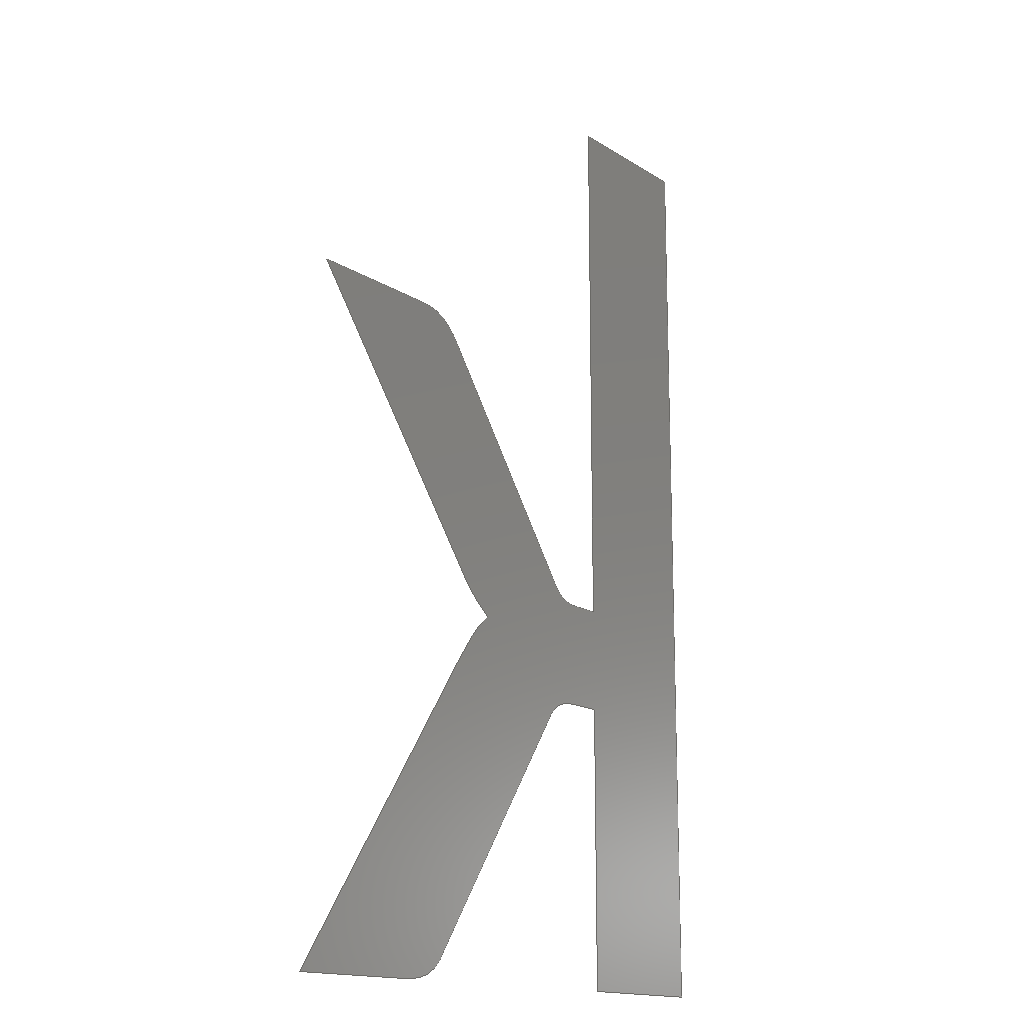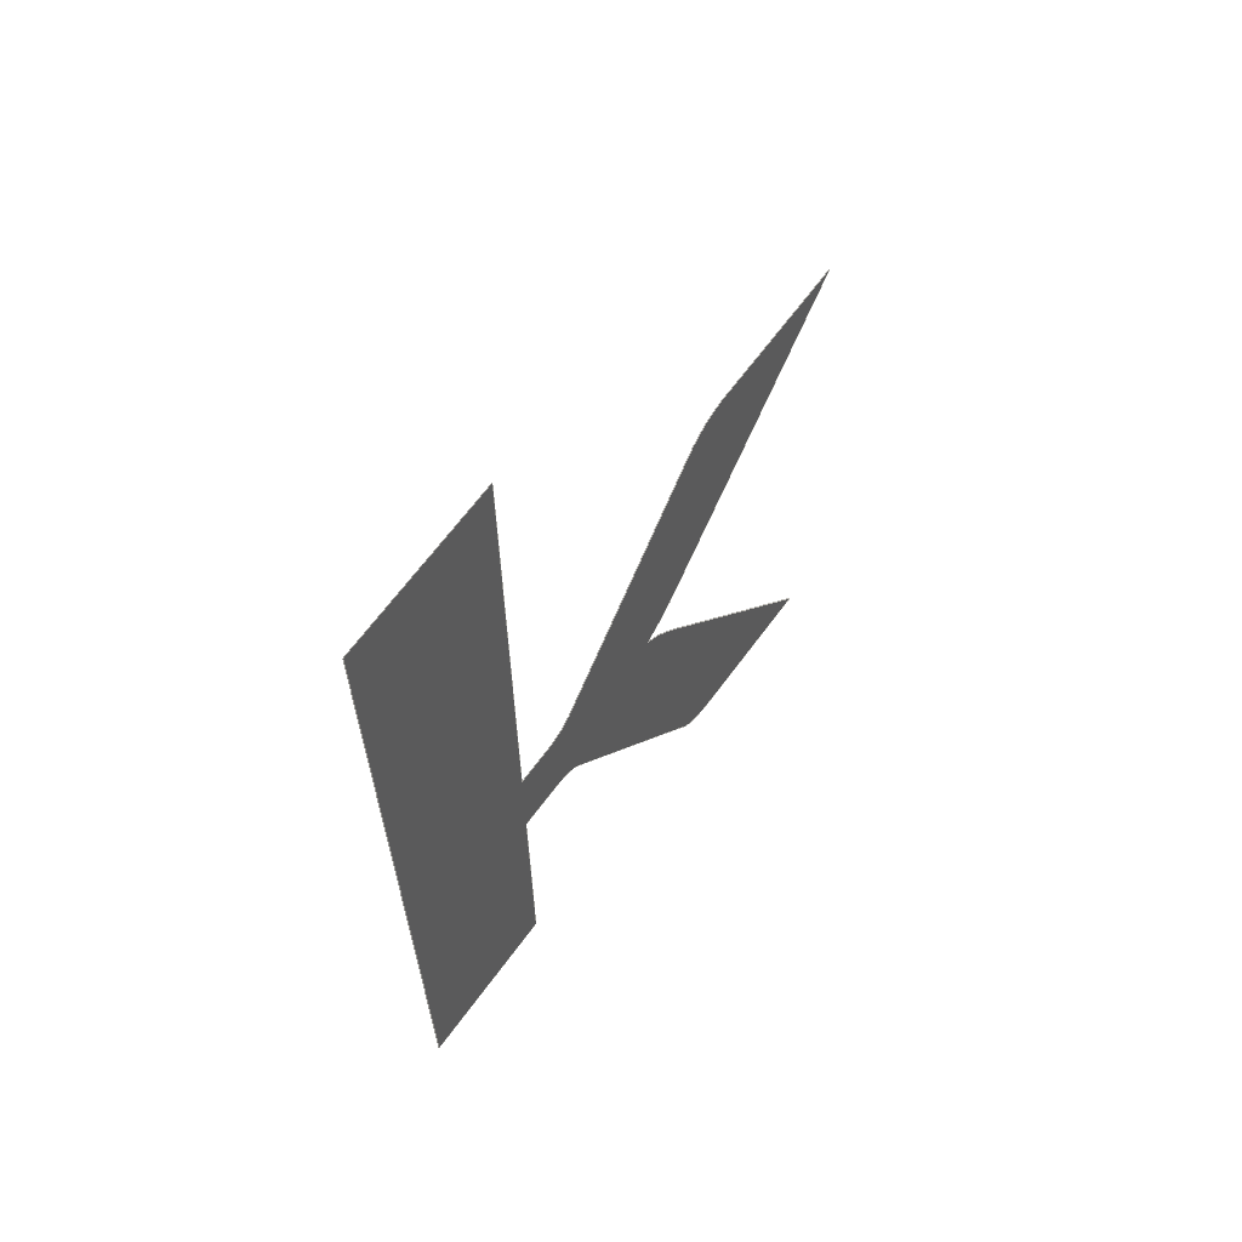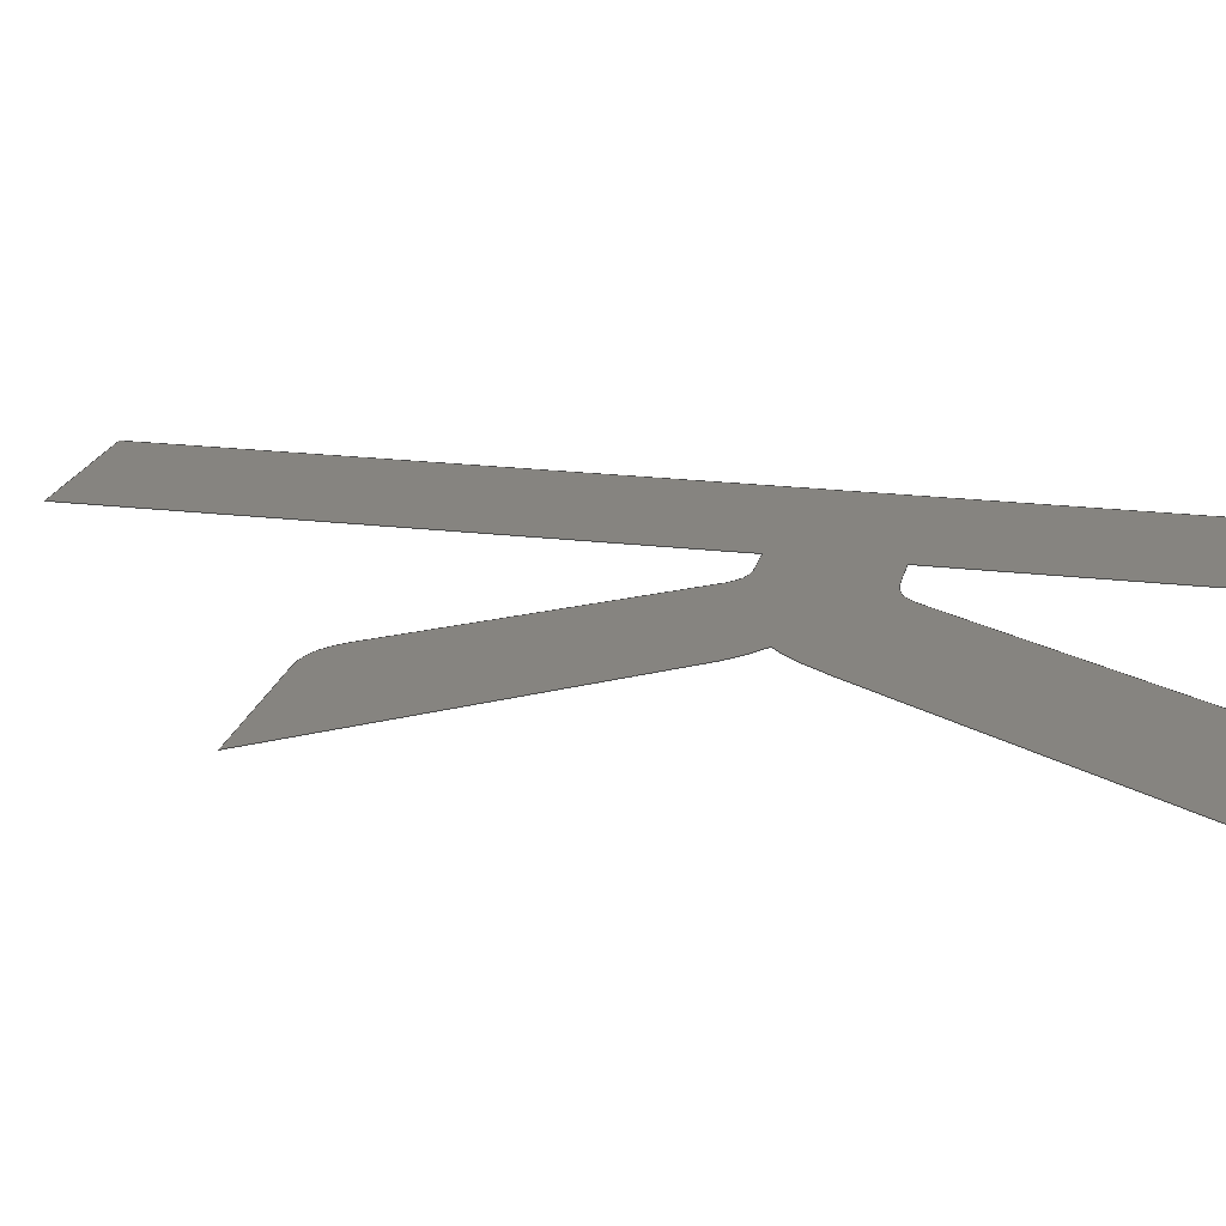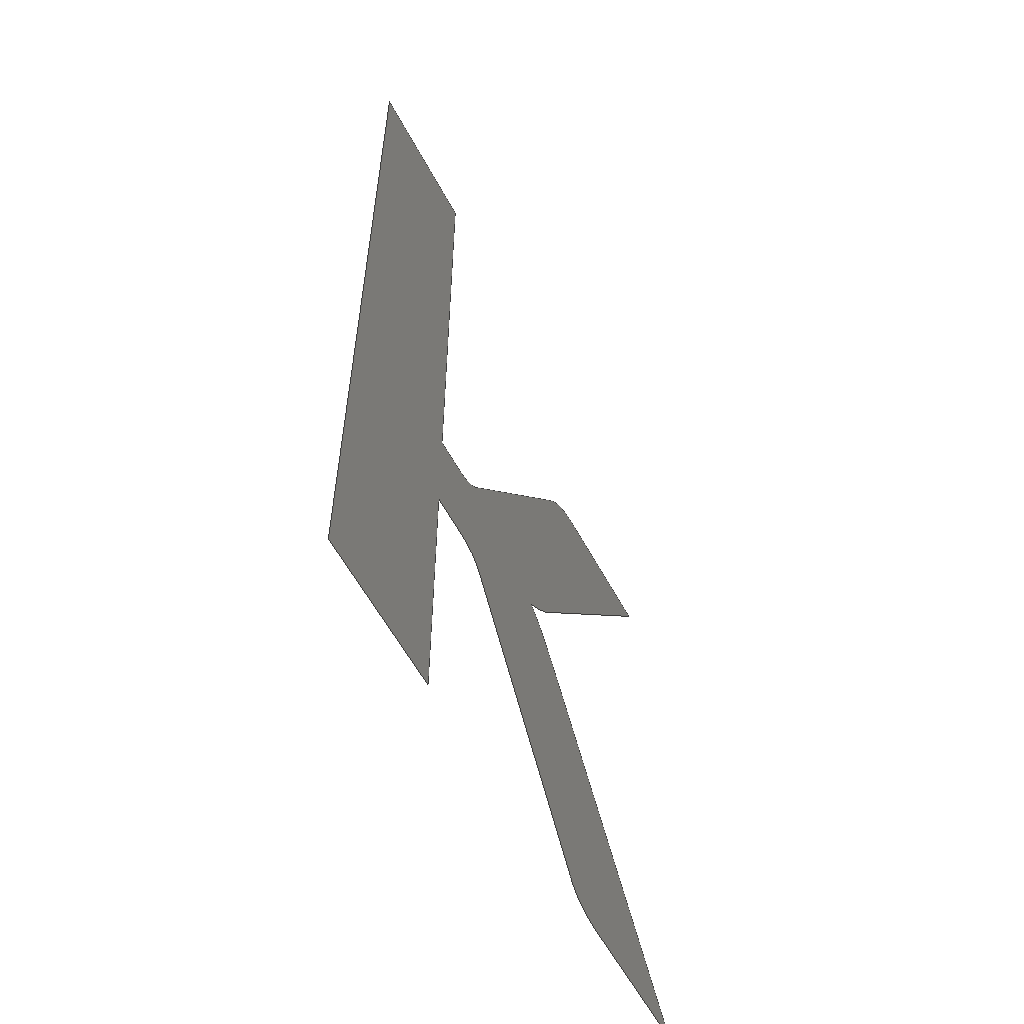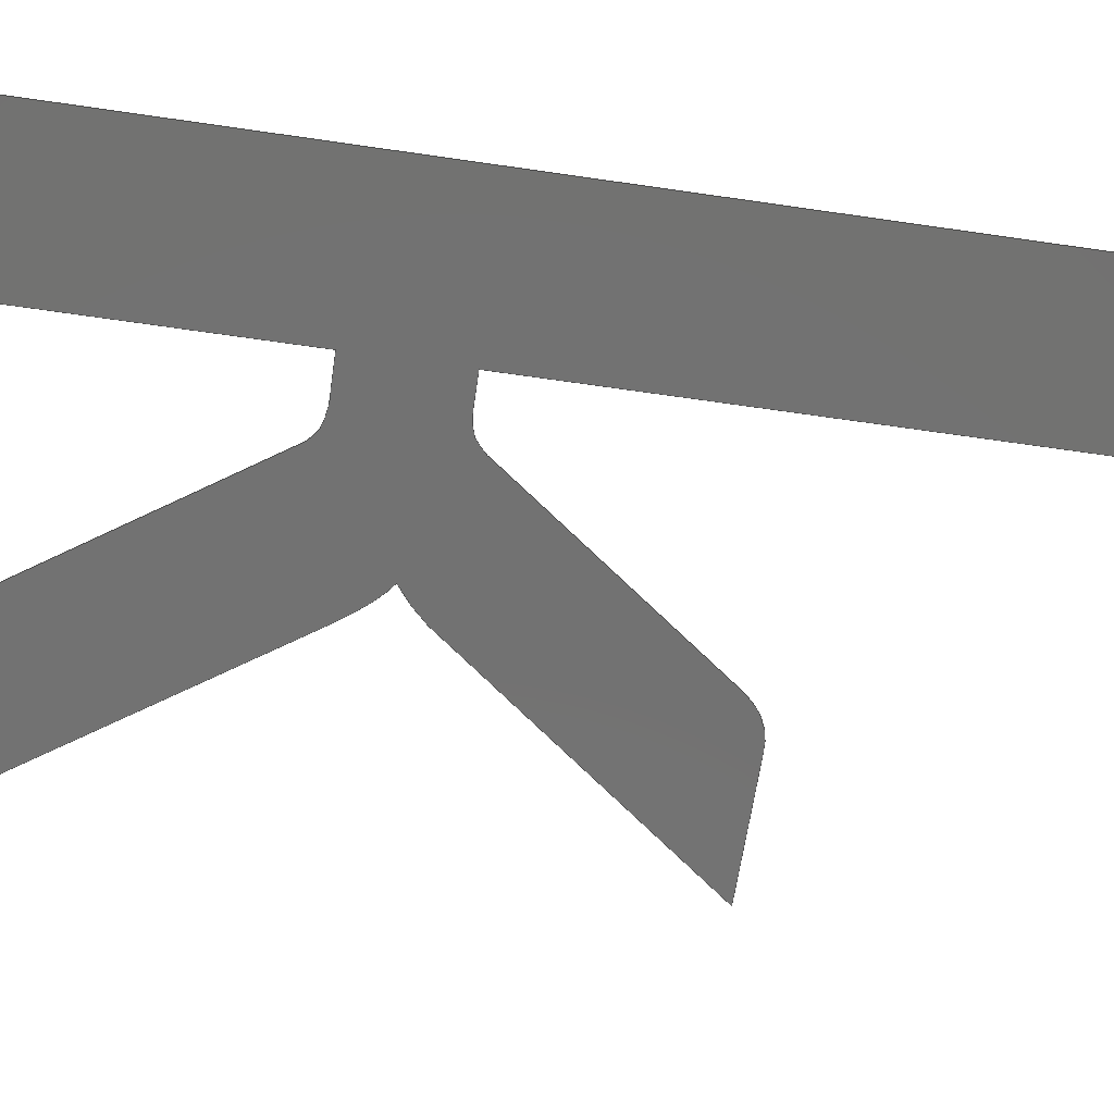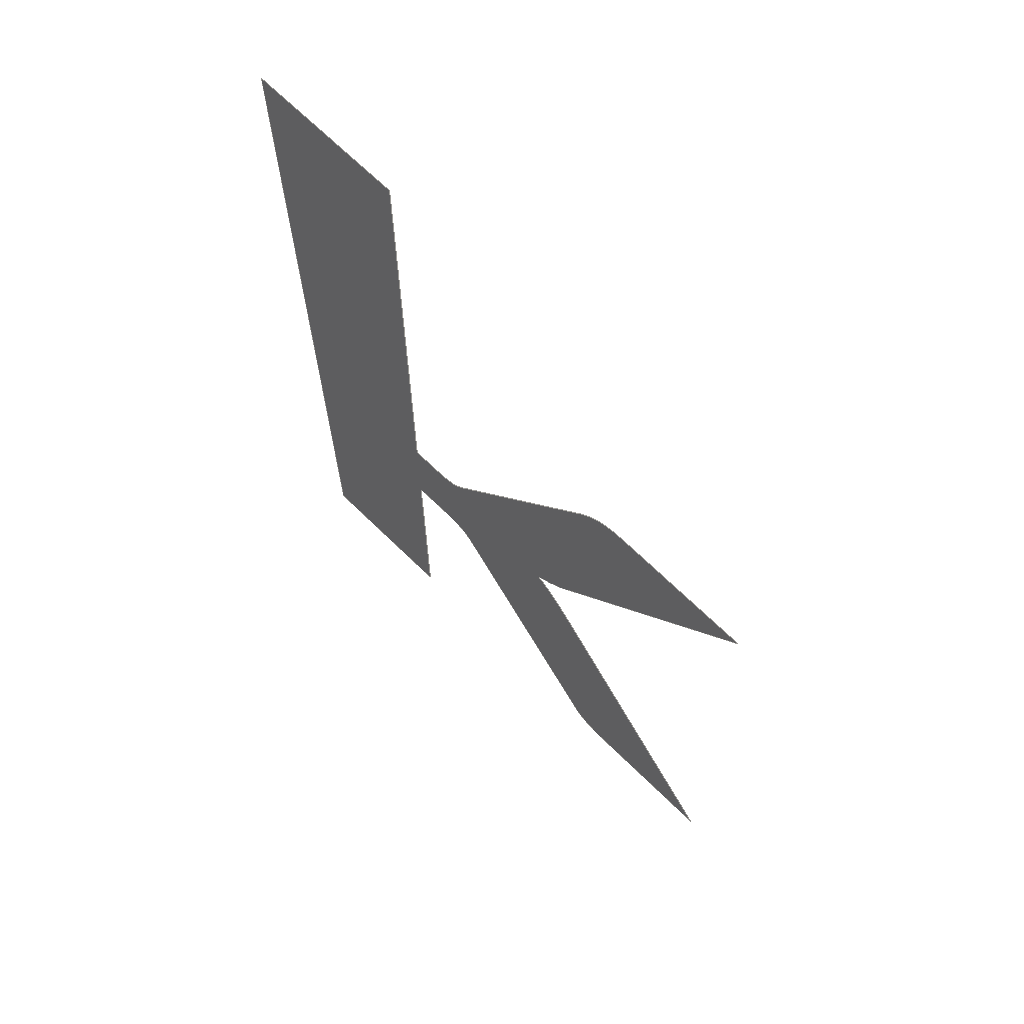
<metadata>
{"format":"step","ext":"step","renderer":"f3d","projection":"perspective","resolution":1024,"background":"white","views":[{"elev":-15.5,"azim":127.4,"up":"+Z"},{"elev":65.6,"azim":-53.7,"up":"+Z"},{"elev":20.5,"azim":102.6,"up":"+Y"},{"elev":-58.7,"azim":-61.9,"up":"+Z"},{"elev":-64.1,"azim":-98.4,"up":"+Y"},{"elev":68.4,"azim":44.5,"up":"+Z"}]}
</metadata>
<code>
ISO-10303-21;
DATA;
#1=SHAPE_REPRESENTATION_RELATIONSHIP('','',#120,#2);
#2=MANIFOLD_SURFACE_SHAPE_REPRESENTATION('',(#118),#221);
#3=CIRCLE('',#123,0.08478);
#4=CIRCLE('',#124,0.05373);
#5=CIRCLE('',#125,0.0572);
#6=CIRCLE('',#126,0.09832);
#7=CIRCLE('',#127,0.1538);
#8=CIRCLE('',#128,0.2096);
#9=CIRCLE('',#129,0.07445);
#10=CIRCLE('',#130,0.0961);
#11=CIRCLE('',#131,0.06665);
#12=CIRCLE('',#132,0.07628);
#13=ORIENTED_EDGE('',*,*,#37,.F.);
#14=ORIENTED_EDGE('',*,*,#38,.F.);
#15=ORIENTED_EDGE('',*,*,#39,.F.);
#16=ORIENTED_EDGE('',*,*,#40,.F.);
#17=ORIENTED_EDGE('',*,*,#41,.F.);
#18=ORIENTED_EDGE('',*,*,#42,.F.);
#19=ORIENTED_EDGE('',*,*,#43,.F.);
#20=ORIENTED_EDGE('',*,*,#44,.F.);
#21=ORIENTED_EDGE('',*,*,#45,.F.);
#22=ORIENTED_EDGE('',*,*,#46,.F.);
#23=ORIENTED_EDGE('',*,*,#47,.F.);
#24=ORIENTED_EDGE('',*,*,#48,.F.);
#25=ORIENTED_EDGE('',*,*,#49,.F.);
#26=ORIENTED_EDGE('',*,*,#50,.F.);
#27=ORIENTED_EDGE('',*,*,#51,.F.);
#28=ORIENTED_EDGE('',*,*,#52,.F.);
#29=ORIENTED_EDGE('',*,*,#53,.F.);
#30=ORIENTED_EDGE('',*,*,#54,.F.);
#31=ORIENTED_EDGE('',*,*,#55,.F.);
#32=ORIENTED_EDGE('',*,*,#56,.F.);
#33=ORIENTED_EDGE('',*,*,#57,.F.);
#34=ORIENTED_EDGE('',*,*,#58,.F.);
#35=ORIENTED_EDGE('',*,*,#59,.F.);
#36=ORIENTED_EDGE('',*,*,#60,.F.);
#37=EDGE_CURVE('',#61,#62,#85,.T.);
#38=EDGE_CURVE('',#63,#61,#86,.T.);
#39=EDGE_CURVE('',#64,#63,#87,.T.);
#40=EDGE_CURVE('',#65,#64,#88,.T.);
#41=EDGE_CURVE('',#66,#65,#89,.T.);
#42=EDGE_CURVE('',#67,#66,#90,.T.);
#43=EDGE_CURVE('',#68,#67,#3,.T.);
#44=EDGE_CURVE('',#69,#68,#4,.T.);
#45=EDGE_CURVE('',#70,#69,#91,.T.);
#46=EDGE_CURVE('',#71,#70,#5,.T.);
#47=EDGE_CURVE('',#72,#71,#6,.T.);
#48=EDGE_CURVE('',#73,#72,#92,.T.);
#49=EDGE_CURVE('',#74,#73,#93,.T.);
#50=EDGE_CURVE('',#75,#74,#94,.T.);
#51=EDGE_CURVE('',#76,#75,#7,.T.);
#52=EDGE_CURVE('',#77,#76,#8,.T.);
#53=EDGE_CURVE('',#78,#77,#95,.T.);
#54=EDGE_CURVE('',#79,#78,#96,.T.);
#55=EDGE_CURVE('',#80,#79,#9,.T.);
#56=EDGE_CURVE('',#81,#80,#10,.T.);
#57=EDGE_CURVE('',#82,#81,#97,.T.);
#58=EDGE_CURVE('',#83,#82,#11,.T.);
#59=EDGE_CURVE('',#84,#83,#12,.T.);
#60=EDGE_CURVE('',#62,#84,#98,.T.);
#61=VERTEX_POINT('',#174);
#62=VERTEX_POINT('',#175);
#63=VERTEX_POINT('',#177);
#64=VERTEX_POINT('',#179);
#65=VERTEX_POINT('',#181);
#66=VERTEX_POINT('',#183);
#67=VERTEX_POINT('',#185);
#68=VERTEX_POINT('',#187);
#69=VERTEX_POINT('',#189);
#70=VERTEX_POINT('',#191);
#71=VERTEX_POINT('',#193);
#72=VERTEX_POINT('',#195);
#73=VERTEX_POINT('',#197);
#74=VERTEX_POINT('',#199);
#75=VERTEX_POINT('',#201);
#76=VERTEX_POINT('',#203);
#77=VERTEX_POINT('',#205);
#78=VERTEX_POINT('',#207);
#79=VERTEX_POINT('',#209);
#80=VERTEX_POINT('',#211);
#81=VERTEX_POINT('',#213);
#82=VERTEX_POINT('',#215);
#83=VERTEX_POINT('',#217);
#84=VERTEX_POINT('',#219);
#85=LINE('',#173,#99);
#86=LINE('',#176,#100);
#87=LINE('',#178,#101);
#88=LINE('',#180,#102);
#89=LINE('',#182,#103);
#90=LINE('',#184,#104);
#91=LINE('',#190,#105);
#92=LINE('',#196,#106);
#93=LINE('',#198,#107);
#94=LINE('',#200,#108);
#95=LINE('',#206,#109);
#96=LINE('',#208,#110);
#97=LINE('',#214,#111);
#98=LINE('',#220,#112);
#99=VECTOR('',#137,1000);
#100=VECTOR('',#138,1000);
#101=VECTOR('',#139,1000);
#102=VECTOR('',#140,1000);
#103=VECTOR('',#141,1000);
#104=VECTOR('',#142,1000);
#105=VECTOR('',#147,1000);
#106=VECTOR('',#152,1000);
#107=VECTOR('',#153,1000);
#108=VECTOR('',#154,1000);
#109=VECTOR('',#159,1000);
#110=VECTOR('',#160,1000);
#111=VECTOR('',#165,1000);
#112=VECTOR('',#170,1000);
#113=EDGE_LOOP('',(#13,#14,#15,#16,#17,#18,#19,#20,#21,#22,#23,#24,#25,
#26,#27,#28,#29,#30,#31,#32,#33,#34,#35,#36));
#114=FACE_BOUND('',#113,.T.);
#115=PLANE('',#122);
#116=ADVANCED_FACE('',(#114),#115,.F.);
#117=OPEN_SHELL('',(#116));
#118=SHELL_BASED_SURFACE_MODEL('HC-04ShapeString012',(#117));
#119=SHAPE_DEFINITION_REPRESENTATION(#226,#120);
#120=SHAPE_REPRESENTATION('HC-04ShapeString012',(#121),#221);
#121=AXIS2_PLACEMENT_3D('',#171,#133,#134);
#122=AXIS2_PLACEMENT_3D('',#172,#135,#136);
#123=AXIS2_PLACEMENT_3D('',#186,#143,#144);
#124=AXIS2_PLACEMENT_3D('',#188,#145,#146);
#125=AXIS2_PLACEMENT_3D('',#192,#148,#149);
#126=AXIS2_PLACEMENT_3D('',#194,#150,#151);
#127=AXIS2_PLACEMENT_3D('',#202,#155,#156);
#128=AXIS2_PLACEMENT_3D('',#204,#157,#158);
#129=AXIS2_PLACEMENT_3D('',#210,#161,#162);
#130=AXIS2_PLACEMENT_3D('',#212,#163,#164);
#131=AXIS2_PLACEMENT_3D('',#216,#166,#167);
#132=AXIS2_PLACEMENT_3D('',#218,#168,#169);
#133=DIRECTION('',(0,0,1));
#134=DIRECTION('',(1,0,0));
#135=DIRECTION('',(0,1,0));
#136=DIRECTION('',(-1,0,0));
#137=DIRECTION('',(0,0,-1));
#138=DIRECTION('',(1,0,0));
#139=DIRECTION('',(0,0,1));
#140=DIRECTION('',(-1,0,0));
#141=DIRECTION('',(0,0,-1));
#142=DIRECTION('',(-1,0,0));
#143=DIRECTION('',(-9.64e-18,-1,-6.047e-17));
#144=DIRECTION('',(0.3575,-5.992e-17,0.9339));
#145=DIRECTION('',(-4.33e-17,-1,-4.33e-17));
#146=DIRECTION('',(0.8815,-5.861e-17,0.4721));
#147=DIRECTION('',(-0.5686,0,0.8226));
#148=DIRECTION('',(-4.288e-17,1,-4.371e-17));
#149=DIRECTION('',(-0.4308,-5.792e-17,-0.9024));
#150=DIRECTION('',(-1.095e-17,1,-6.024e-17));
#151=DIRECTION('',(0.02049,-6.001e-17,-0.9998));
#152=DIRECTION('',(-1,0,0));
#153=DIRECTION('',(0.5735,0,-0.8192));
#154=DIRECTION('',(0.6079,0,-0.794));
#155=DIRECTION('',(4.17e-17,1,4.484e-17));
#156=DIRECTION('',(0.5828,-6.074e-17,0.8126));
#157=DIRECTION('',(4.31e-17,1,-4.349e-17));
#158=DIRECTION('',(0.826,-6.012e-17,-0.5637));
#159=DIRECTION('',(-0.6194,0,-0.785));
#160=DIRECTION('',(1,0,0));
#161=DIRECTION('',(-1.394e-17,1,5.962e-17));
#162=DIRECTION('',(-0.478,-5.903e-17,0.8784));
#163=DIRECTION('',(-4.207e-17,1,4.449e-17));
#164=DIRECTION('',(-0.8166,-6.003e-17,0.5772));
#165=DIRECTION('',(0.6049,0,0.7963));
#166=DIRECTION('',(-4.281e-17,-1,4.378e-17));
#167=DIRECTION('',(0.5106,-5.95e-17,-0.8598));
#168=DIRECTION('',(-9.906e-18,-1,6.043e-17));
#169=DIRECTION('',(-0.04149,-5.996e-17,-0.9991));
#170=DIRECTION('',(1,0,0));
#171=CARTESIAN_POINT('',(0,0,0));
#172=CARTESIAN_POINT('',(4.731,0,1.152));
#173=CARTESIAN_POINT('',(4.731,0,1.152));
#174=CARTESIAN_POINT('',(4.731,-4.163e-16,1.152));
#175=CARTESIAN_POINT('',(4.731,-4.163e-16,0.48));
#176=CARTESIAN_POINT('',(4.542,0,1.152));
#177=CARTESIAN_POINT('',(4.542,-4.441e-16,1.152));
#178=CARTESIAN_POINT('',(4.542,0,0));
#179=CARTESIAN_POINT('',(4.542,-4.441e-16,0));
#180=CARTESIAN_POINT('',(4.731,0,0));
#181=CARTESIAN_POINT('',(4.731,-4.163e-16,0));
#182=CARTESIAN_POINT('',(4.731,0,0.352));
#183=CARTESIAN_POINT('',(4.731,-4.163e-16,0.352));
#184=CARTESIAN_POINT('',(4.774,0,0.352));
#185=CARTESIAN_POINT('',(4.774,-4.163e-16,0.352));
#186=CARTESIAN_POINT('',(4.779,5.08e-18,0.2673));
#187=CARTESIAN_POINT('',(4.809,-4.025e-16,0.3465));
#188=CARTESIAN_POINT('',(4.784,3.149e-18,0.2991));
#189=CARTESIAN_POINT('',(4.831,-4.025e-16,0.3245));
#190=CARTESIAN_POINT('',(5.032,0,0.033));
#191=CARTESIAN_POINT('',(5.032,-3.747e-16,0.033));
#192=CARTESIAN_POINT('',(5.084,3.313e-18,0.05862));
#193=CARTESIAN_POINT('',(5.059,-3.747e-16,0.007));
#194=CARTESIAN_POINT('',(5.095,5.9e-18,0.0983));
#195=CARTESIAN_POINT('',(5.098,-3.747e-16,0));
#196=CARTESIAN_POINT('',(5.269,0,0));
#197=CARTESIAN_POINT('',(5.269,-3.469e-16,0));
#198=CARTESIAN_POINT('',(5.006,0,0.375));
#199=CARTESIAN_POINT('',(5.006,-3.886e-16,0.375));
#200=CARTESIAN_POINT('',(4.994,0,0.391));
#201=CARTESIAN_POINT('',(4.982,-3.886e-16,0.407));
#202=CARTESIAN_POINT('',(4.864,9.342e-18,0.3085));
#203=CARTESIAN_POINT('',(4.954,-3.886e-16,0.4335));
#204=CARTESIAN_POINT('',(4.837,1.26e-17,0.6077));
#205=CARTESIAN_POINT('',(5.01,-3.886e-16,0.4895));
#206=CARTESIAN_POINT('',(5.255,0,0.8));
#207=CARTESIAN_POINT('',(5.255,-3.469e-16,0.8));
#208=CARTESIAN_POINT('',(5.082,0,0.8));
#209=CARTESIAN_POINT('',(5.082,-3.747e-16,0.8));
#210=CARTESIAN_POINT('',(5.079,4.395e-18,0.7256));
#211=CARTESIAN_POINT('',(5.043,-3.747e-16,0.791));
#212=CARTESIAN_POINT('',(5.094,5.769e-18,0.7095));
#213=CARTESIAN_POINT('',(5.016,-3.886e-16,0.765));
#214=CARTESIAN_POINT('',(4.819,0,0.507));
#215=CARTESIAN_POINT('',(4.819,-4.025e-16,0.507));
#216=CARTESIAN_POINT('',(4.763,3.966e-18,0.5423));
#217=CARTESIAN_POINT('',(4.797,-4.025e-16,0.485));
#218=CARTESIAN_POINT('',(4.77,4.574e-18,0.5562));
#219=CARTESIAN_POINT('',(4.766,-4.163e-16,0.48));
#220=CARTESIAN_POINT('',(4.731,0,0.48));
#221=(
GEOMETRIC_REPRESENTATION_CONTEXT(3)
GLOBAL_UNCERTAINTY_ASSIGNED_CONTEXT((#222))
GLOBAL_UNIT_ASSIGNED_CONTEXT((#225,#224,#223))
REPRESENTATION_CONTEXT('HC-04ShapeString012','TOP_LEVEL_ASSEMBLY_PART')
);
#222=UNCERTAINTY_MEASURE_WITH_UNIT(LENGTH_MEASURE(1e-05),#225,
'DISTANCE_ACCURACY_VALUE','Maximum Tolerance applied to model');
#223=(
NAMED_UNIT(*)
SI_UNIT($,.STERADIAN.)
SOLID_ANGLE_UNIT()
);
#224=(
NAMED_UNIT(*)
PLANE_ANGLE_UNIT()
SI_UNIT($,.RADIAN.)
);
#225=(
LENGTH_UNIT()
NAMED_UNIT(*)
SI_UNIT(.MILLI.,.METRE.)
);
#226=PRODUCT_DEFINITION_SHAPE('','',#227);
#227=PRODUCT_DEFINITION('','',#229,#228);
#228=PRODUCT_DEFINITION_CONTEXT('',#235,'design');
#229=PRODUCT_DEFINITION_FORMATION_WITH_SPECIFIED_SOURCE('','',#231,
 .NOT_KNOWN.);
#230=PRODUCT_RELATED_PRODUCT_CATEGORY('','',(#231));
#231=PRODUCT('HC-04ShapeString012','HC-04ShapeString012',
'HC-04ShapeString012',(#233));
#232=PRODUCT_CATEGORY('','');
#233=PRODUCT_CONTEXT('',#235,'mechanical');
#234=APPLICATION_PROTOCOL_DEFINITION('international standard',
'ap242_managed_model_based_3d_engineering',2011,#235);
#235=APPLICATION_CONTEXT('managed model based 3d engineering');
ENDSEC;
END-ISO-10303-21;

</code>
